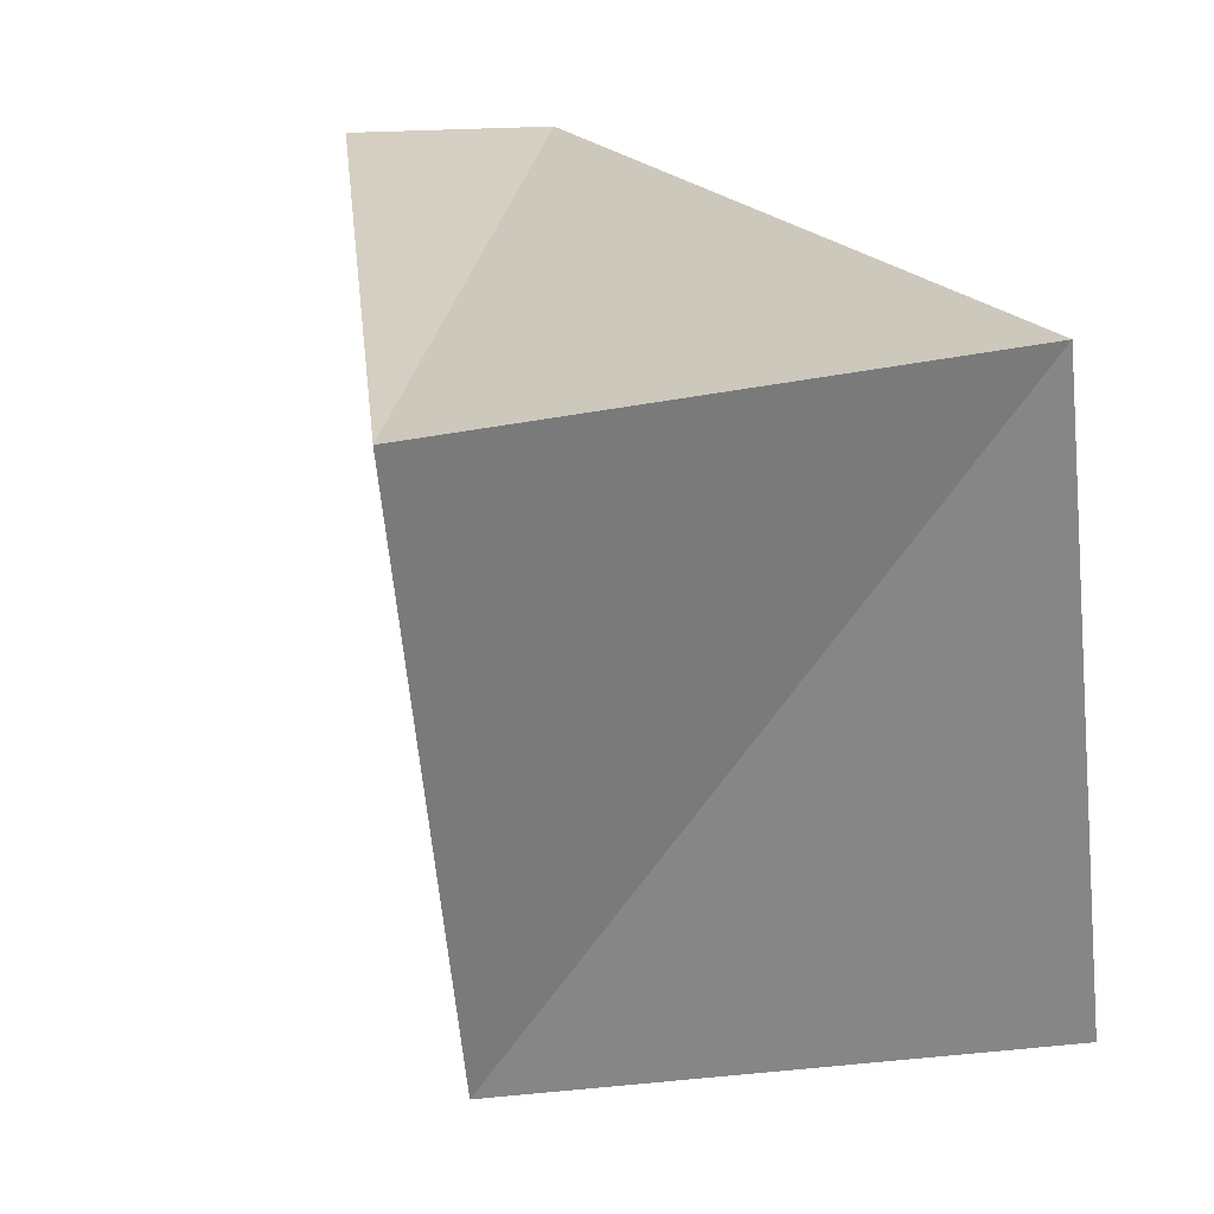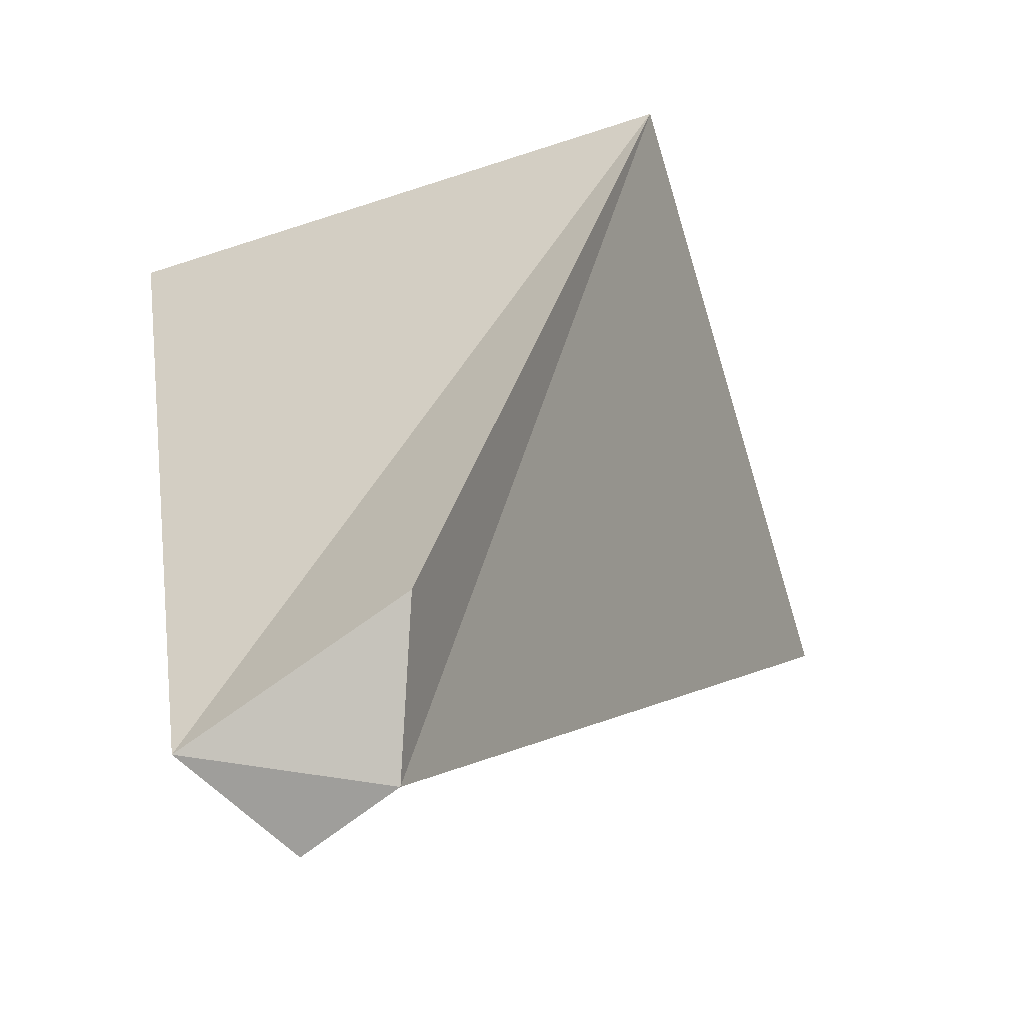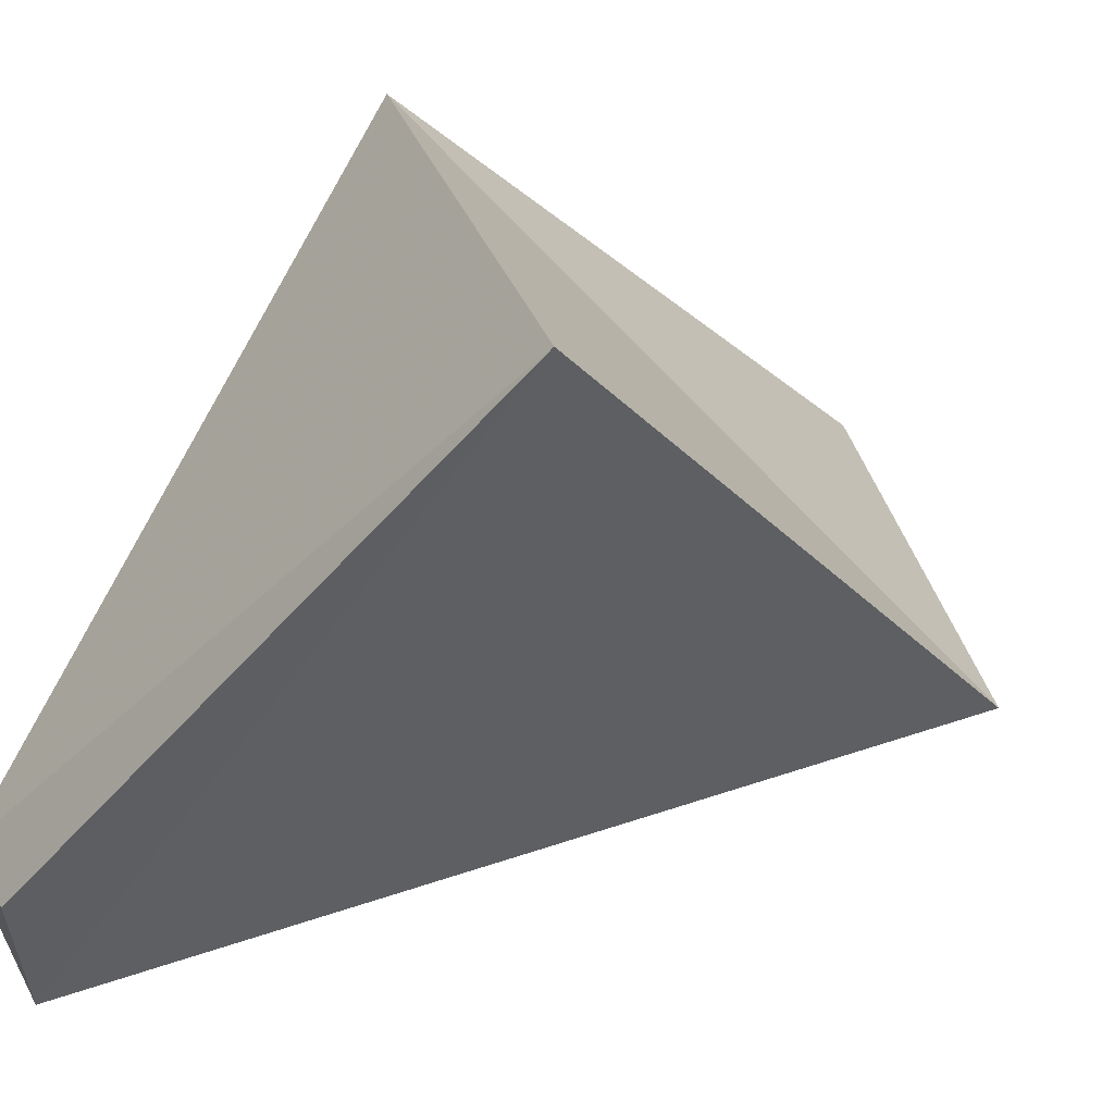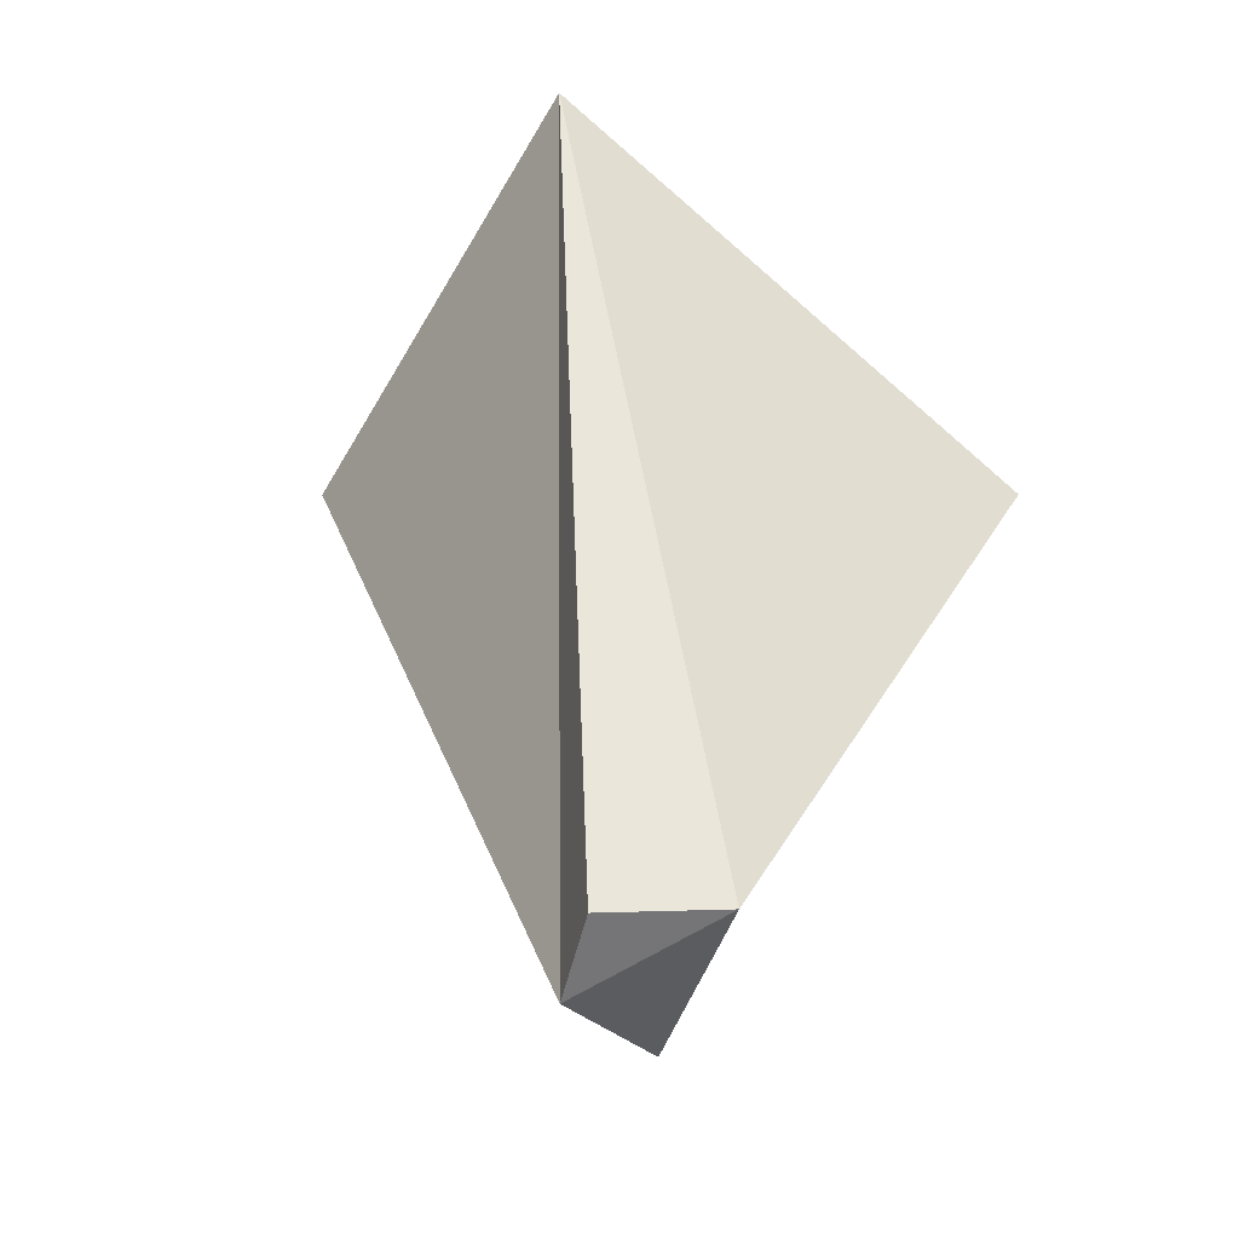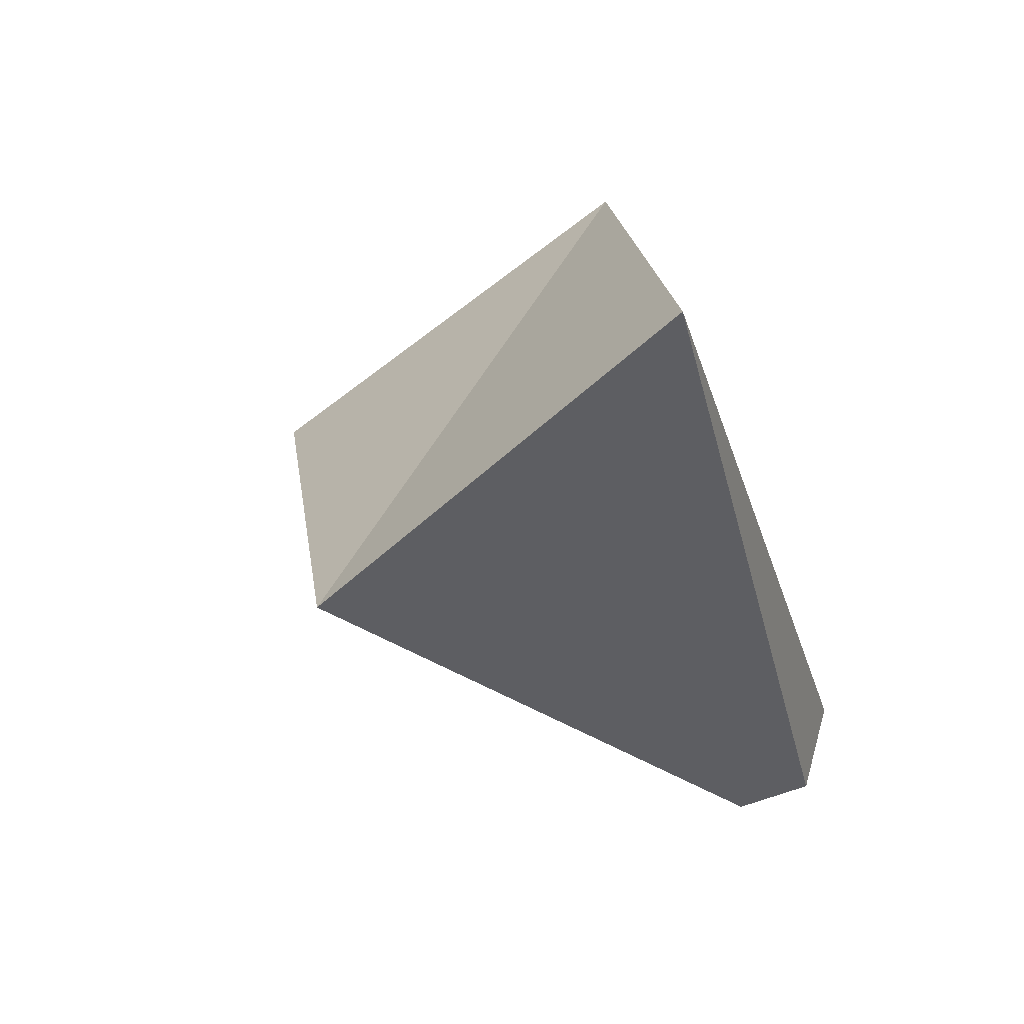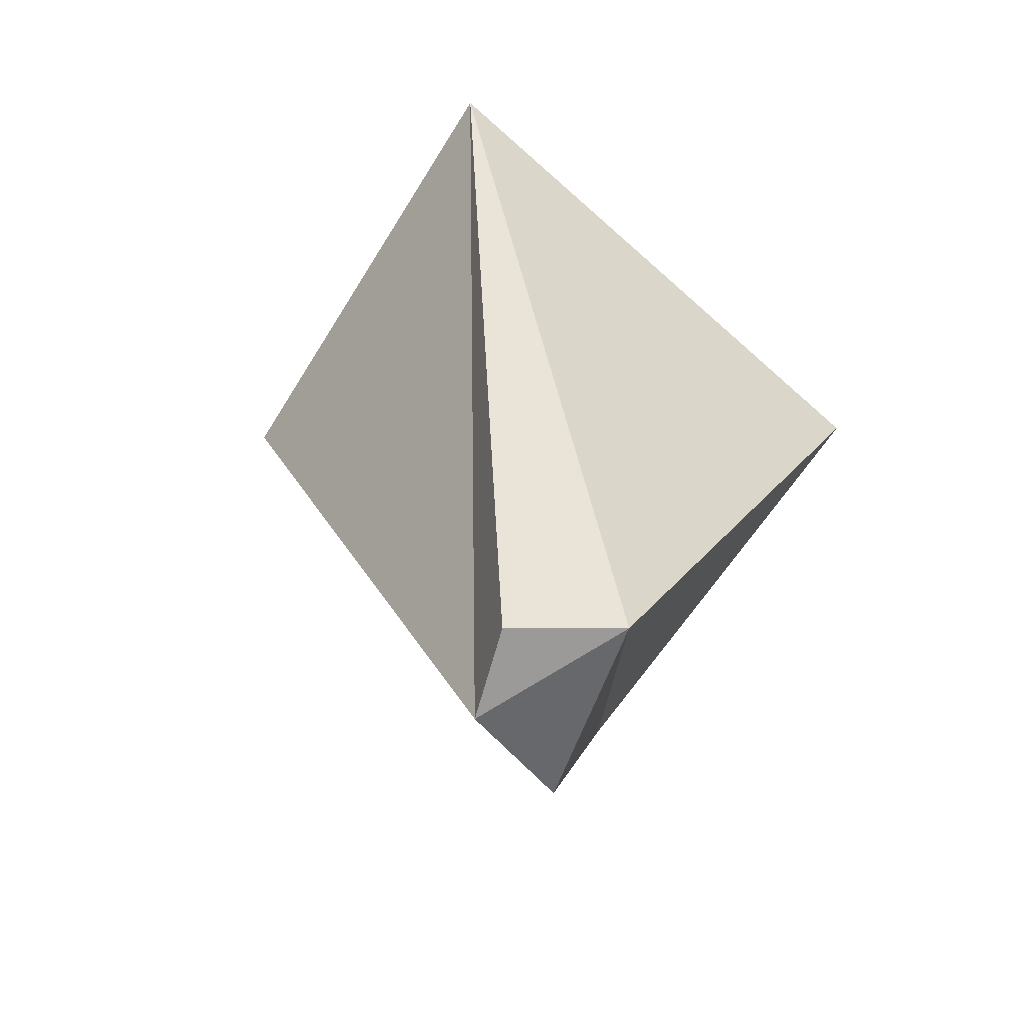
<metadata>
{"format":"obj","ext":"obj","renderer":"f3d","projection":"perspective","resolution":1024,"background":"white","views":[{"elev":73.7,"azim":-43.7,"up":"+Y"},{"elev":-11.0,"azim":169.9,"up":"+Y"},{"elev":41.8,"azim":-137.4,"up":"+Y"},{"elev":-21.3,"azim":37.3,"up":"+Z"},{"elev":53.2,"azim":-35.8,"up":"+Z"},{"elev":-34.0,"azim":35.1,"up":"+Z"}]}
</metadata>
<code>
g parts_col_11
v -0.1245 -0.2289 0.1361
v 0.008022 -0.3243 0.2478
v 0.1987 -0.1754 0.2547
v -0.1338 0.05476 0.09661
v -0.6663 1.059 0.8407
v 0.194 0.8616 1.35
v -1.11 0.1733 1.457
v -0.3129 -0.01965 2.054
v 0.008022 -0.3243 0.2478
v -0.1245 -0.2289 0.1361
v -1.11 0.1733 1.457
v -0.6663 1.059 0.8407
v -0.1338 0.05476 0.09661
g parts_col_11_0
f 3 2 1
f 4 3 1
f 4 5 3
f 5 6 3
f 5 7 6
f 7 8 6
f 6 8 3
f 8 9 3
f 9 8 10
f 8 11 10
f 11 12 10
f 12 13 10

</code>
